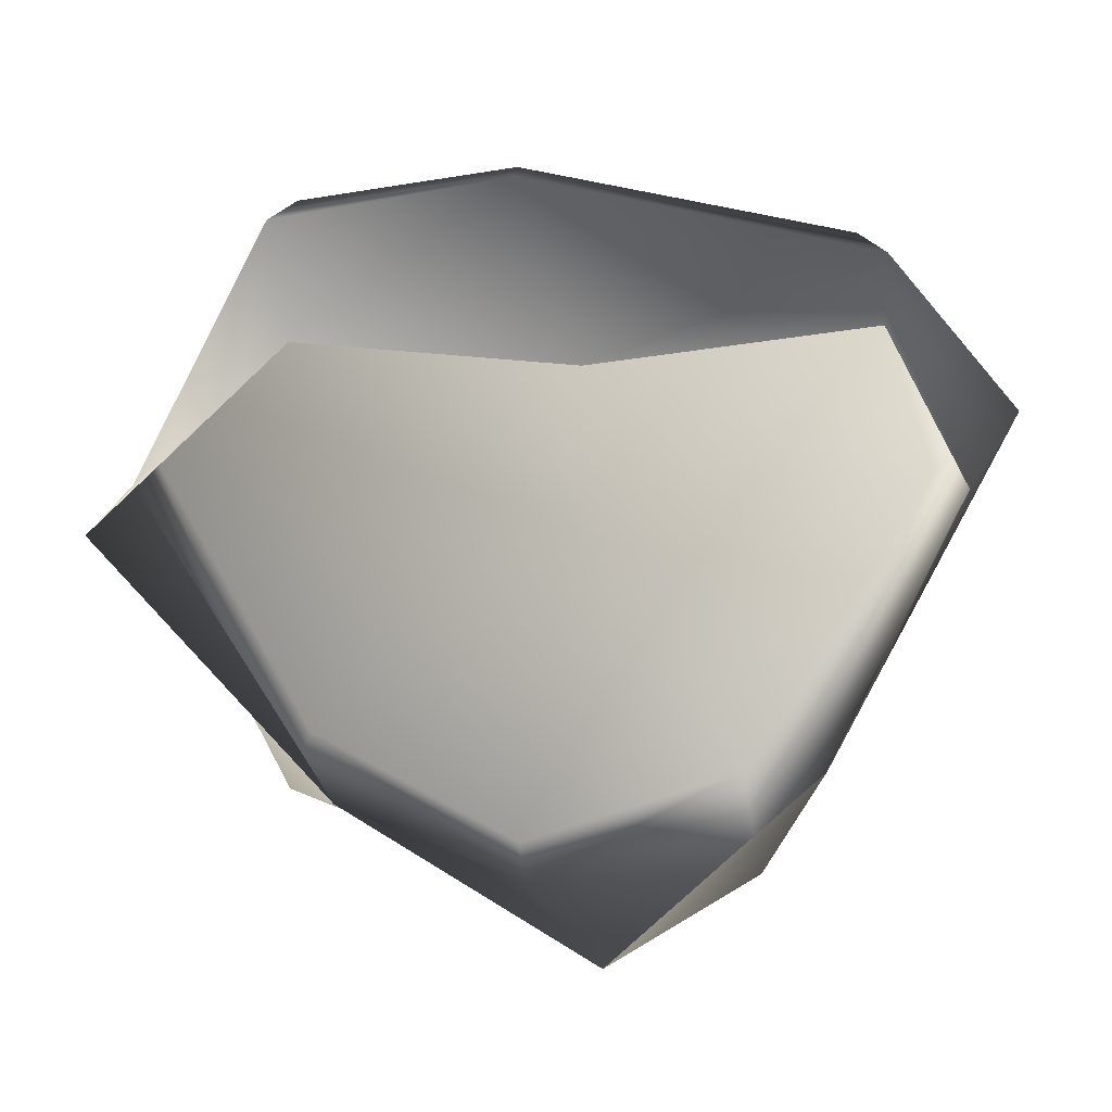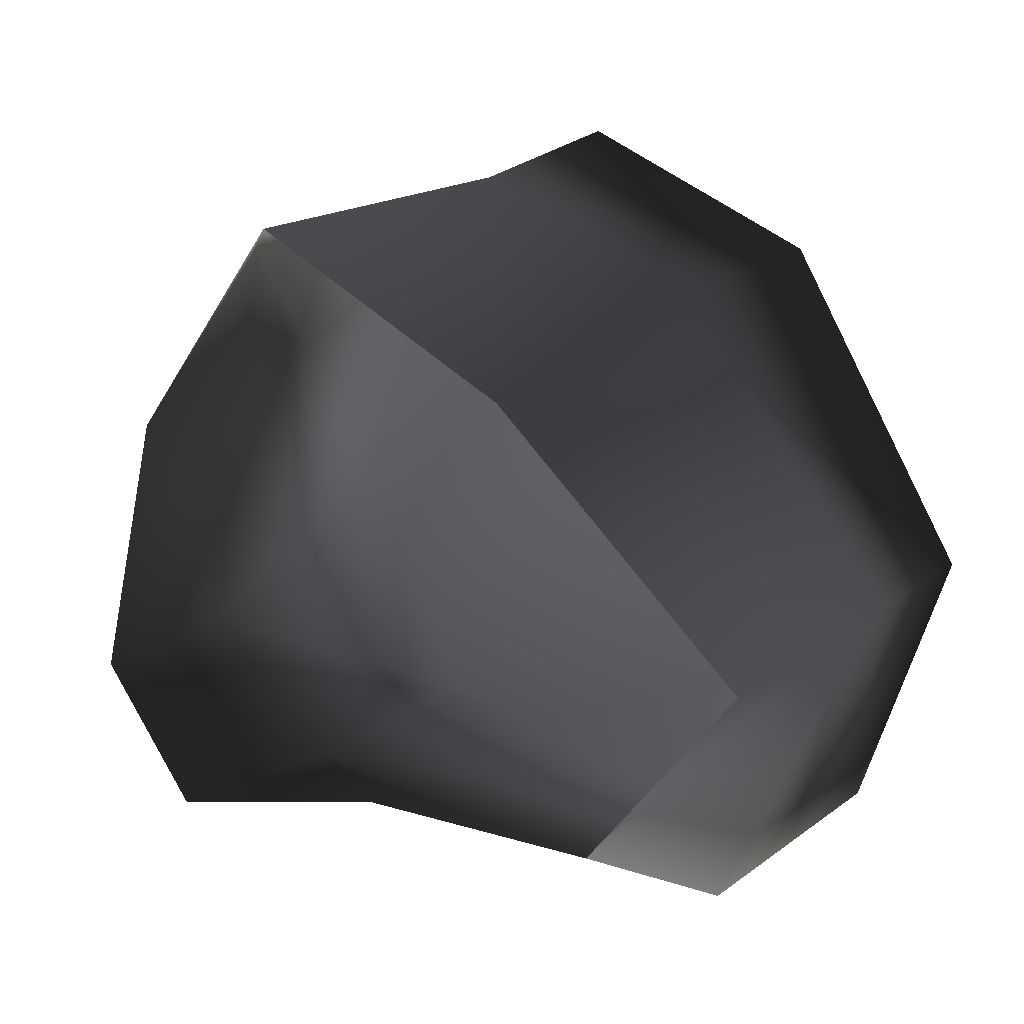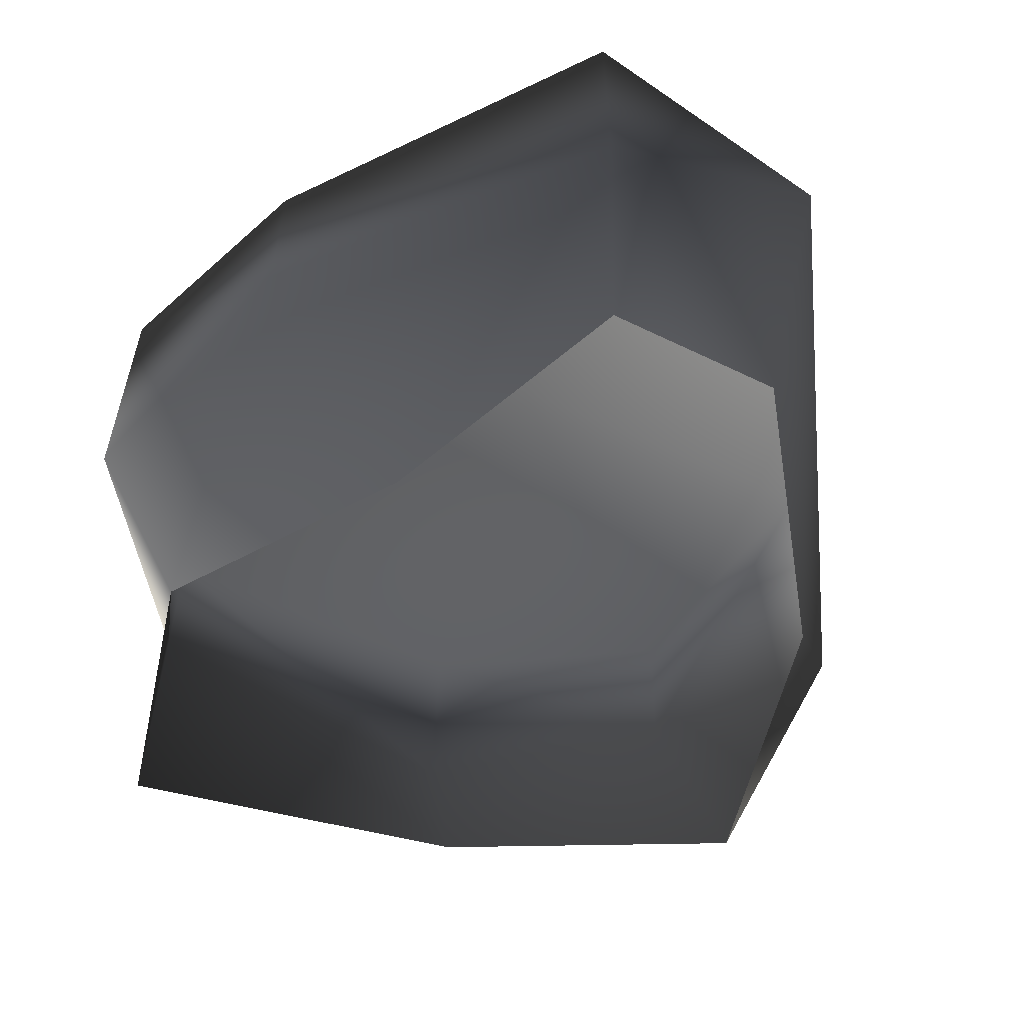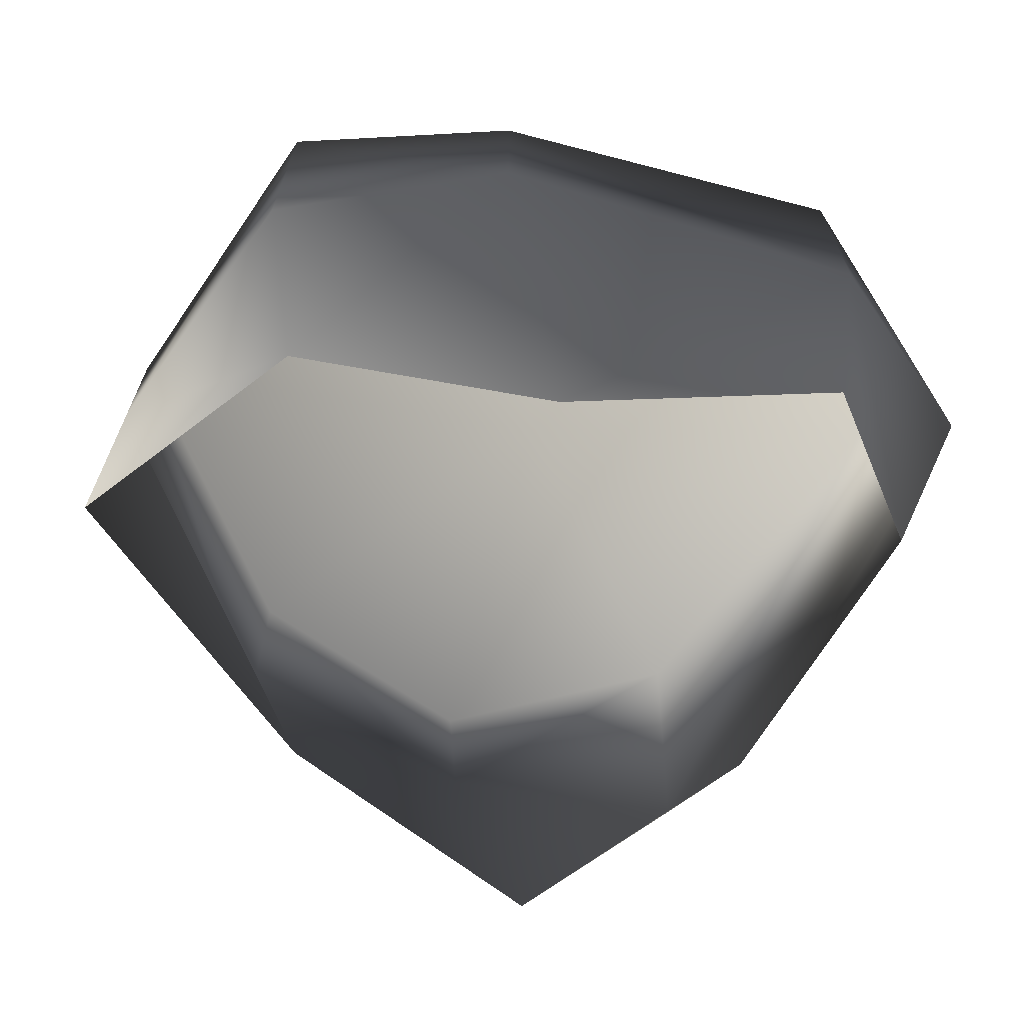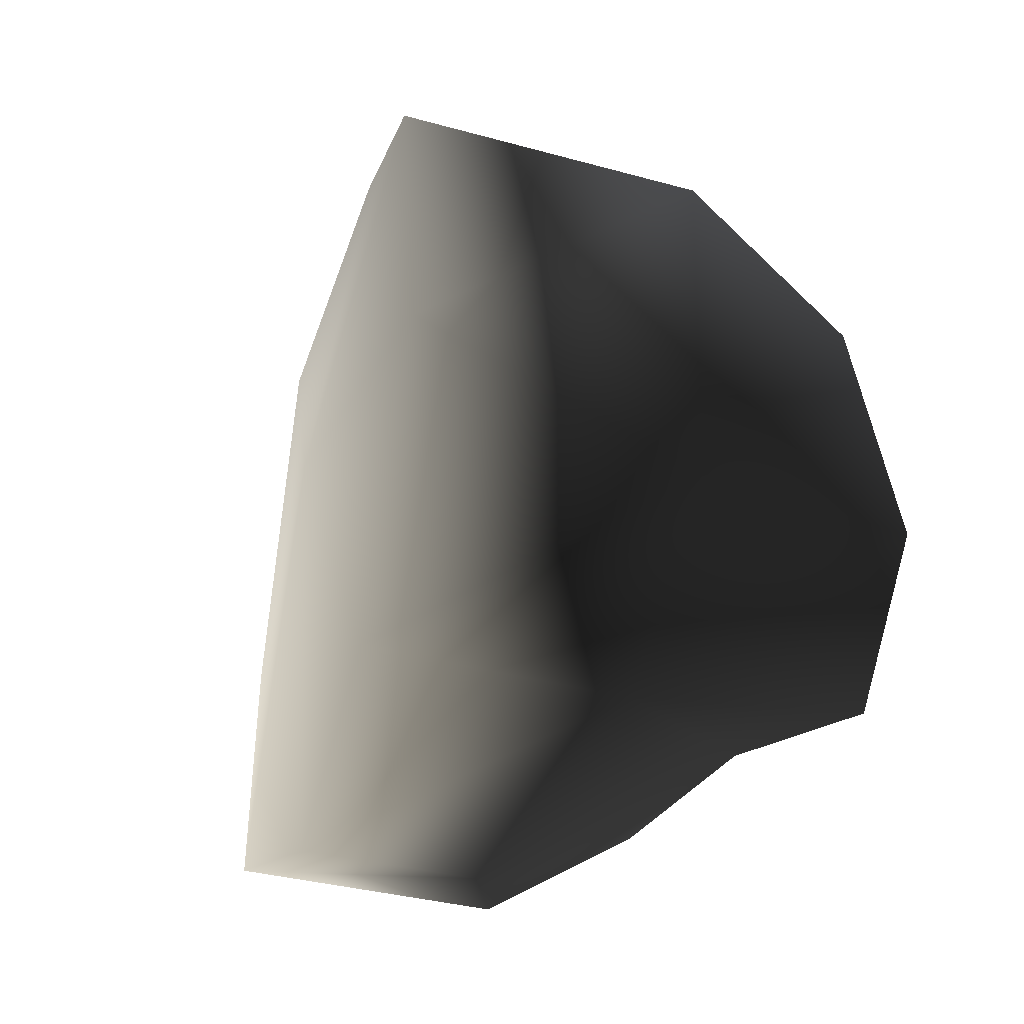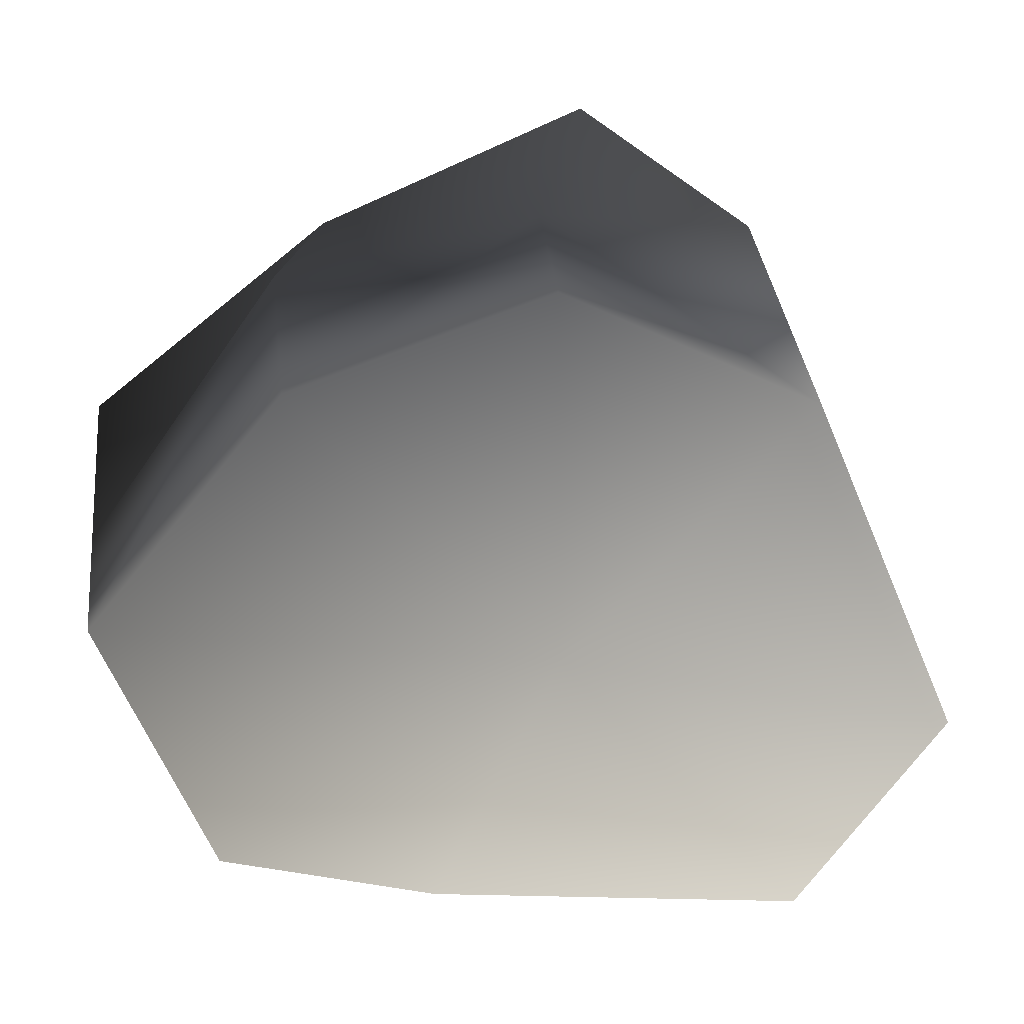
<metadata>
{"format":"obj","ext":"obj","renderer":"f3d","projection":"perspective","resolution":1024,"background":"white","views":[{"elev":-77.7,"azim":170.4,"up":"+Y"},{"elev":19.9,"azim":37.2,"up":"+Z"},{"elev":-56.3,"azim":-155.4,"up":"+Y"},{"elev":-66.3,"azim":164.8,"up":"+Y"},{"elev":-33.3,"azim":-111.5,"up":"+Z"},{"elev":36.4,"azim":173.4,"up":"+Z"}]}
</metadata>
<code>
v -1.772 17.07 35.22
v -21.37 20.29 26
v -1.771 21.51 3.8
v -33.77 23.2 -4.414
v 18.8 16.94 27.81
v 35.61 14.38 4.655
v -22.46 22.49 -24.67
v 8.506 17.07 -25.64
v 26.9 16.94 -19.59
v -20.95 -5.766 26.7
v -2.221 2.272 33.55
v -8.37 -18.22 32.14
v -22.5 -18.22 13.51
v 14.24 -18.22 22.33
v 18.8 -0.41 27.68
v -21.37 20.29 26
v -1.772 17.07 35.22
v 18.8 16.94 27.81
v 14.24 -18.22 22.33
v 18.8 -0.41 27.68
v 35.61 2.272 4.655
v 35.61 -18.22 4.655
v 22.72 -18.22 -12.23
v 26.9 -5.777 -19.59
v 35.61 14.38 4.655
v 18.8 16.94 27.81
v 26.9 16.94 -19.59
v 8.506 2.272 -25.64
v 1.214 -18.22 -14.1
v 22.72 -18.22 -12.23
v 26.9 -5.777 -19.59
v -22.46 2.272 -24.67
v -20.12 -18.22 -20.72
v 26.9 16.94 -19.59
v 8.506 17.07 -25.64
v -22.46 22.49 -24.67
v -22.46 2.272 -24.67
v -28.78 -18.22 -9.804
v -20.12 -18.22 -20.72
v -35.71 2.272 -13.7
v -20.95 -5.766 26.7
v -22.5 -18.22 13.51
v -35.71 2.272 -13.7
v -28.78 -18.22 -9.804
v -33.77 23.2 -4.414
v -22.46 22.49 -24.67
v -22.46 2.272 -24.67
v -21.37 20.29 26
g Rock_LOD1_14615_148
f 1 3 2
f 2 3 4
f 5 3 1
f 3 5 6
f 3 7 4
f 7 3 8
f 6 9 3
f 3 9 8
f 10 12 11
f 12 10 13
f 14 11 12
f 11 14 15
f 11 16 10
f 16 11 17
f 17 11 18
f 18 11 15
f 19 21 20
f 21 19 22
f 21 22 23
f 21 23 24
f 25 20 21
f 20 25 26
f 21 27 25
f 27 21 24
f 28 30 29
f 30 28 31
f 29 32 28
f 32 29 33
f 28 34 31
f 34 28 35
f 28 32 35
f 36 35 32
f 37 39 38
f 38 40 37
f 41 43 42
f 42 43 44
f 41 45 43
f 45 46 43
f 43 46 47
f 45 41 48

</code>
